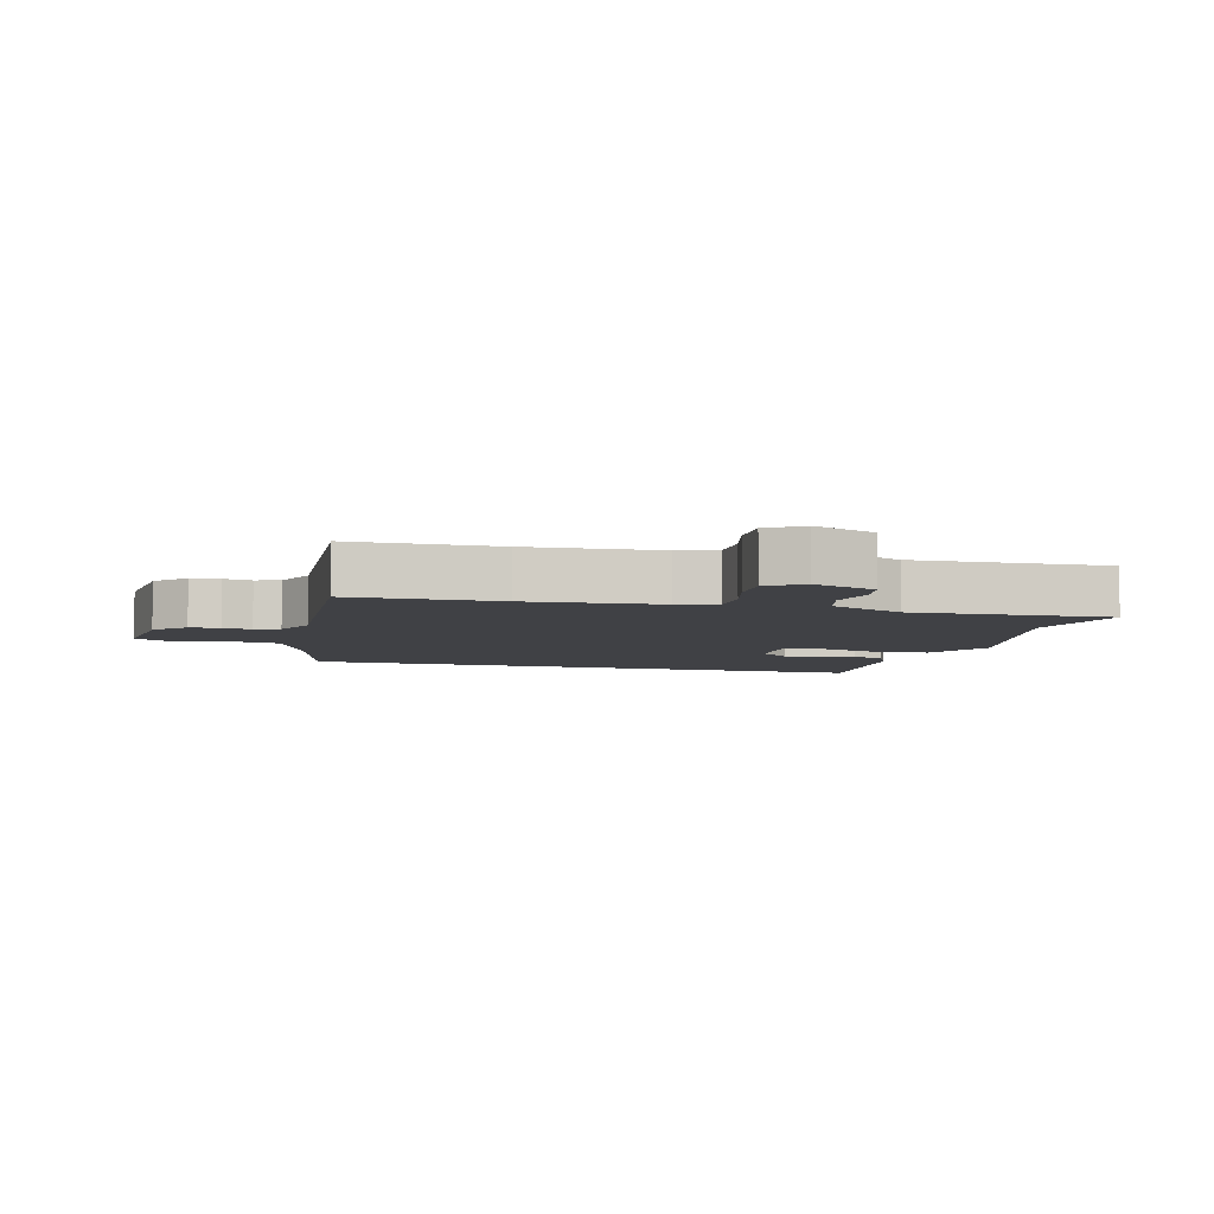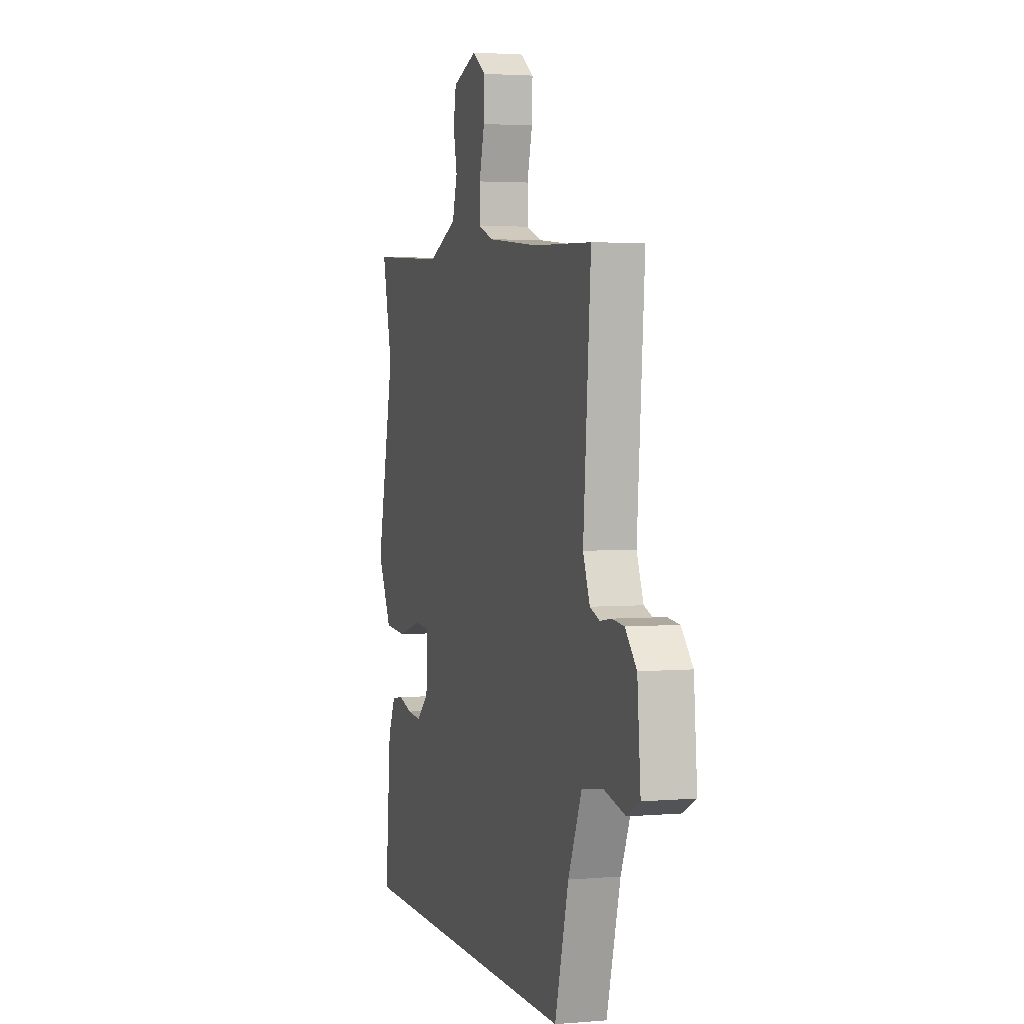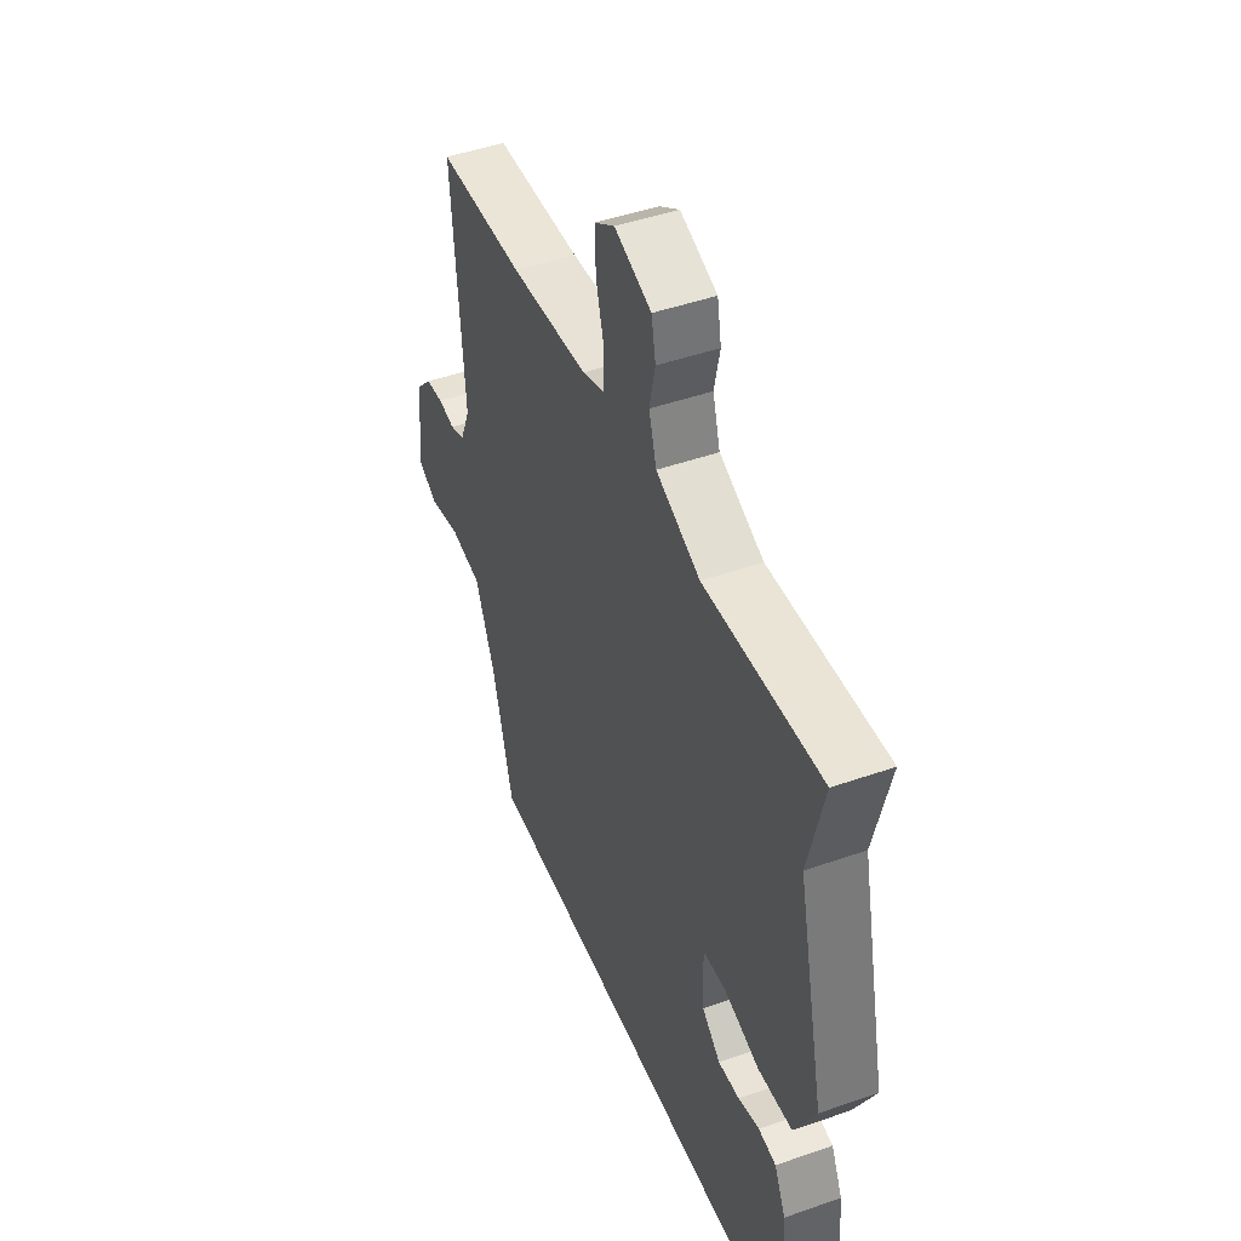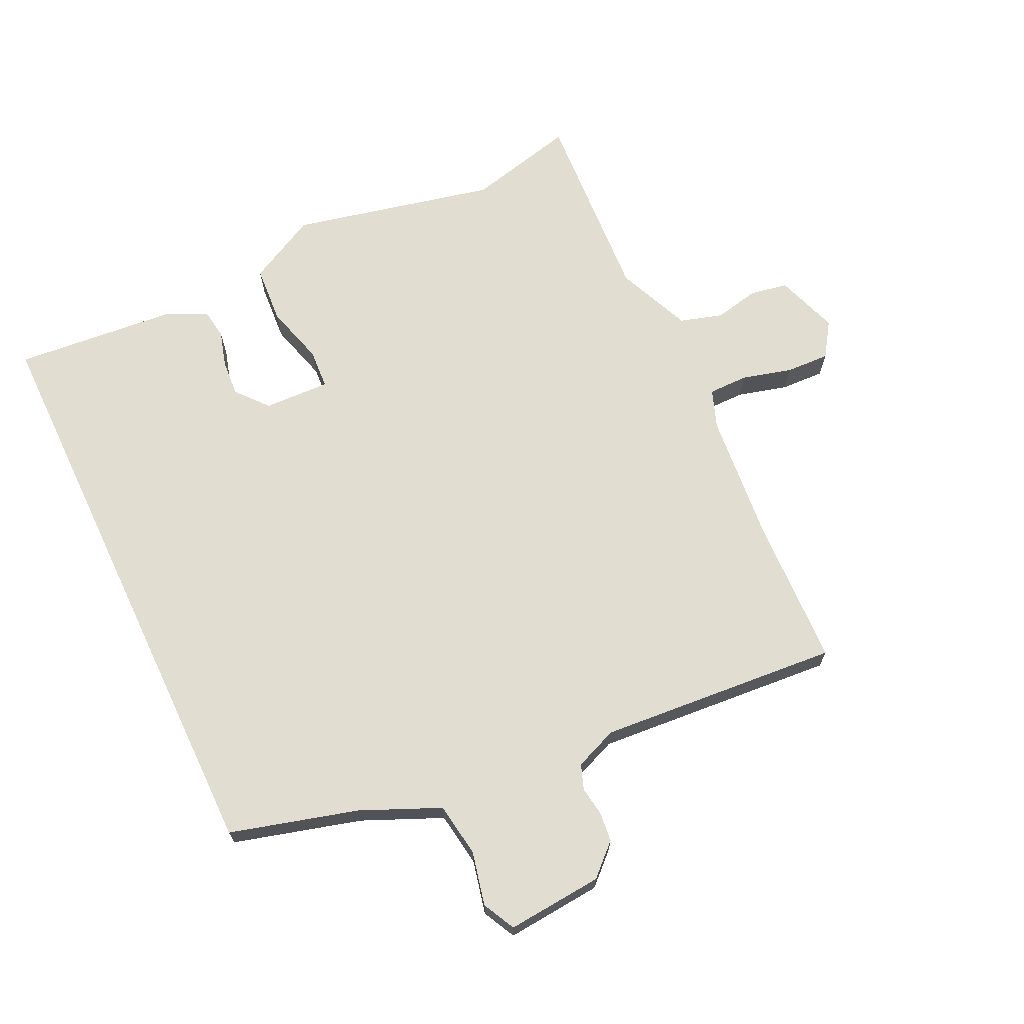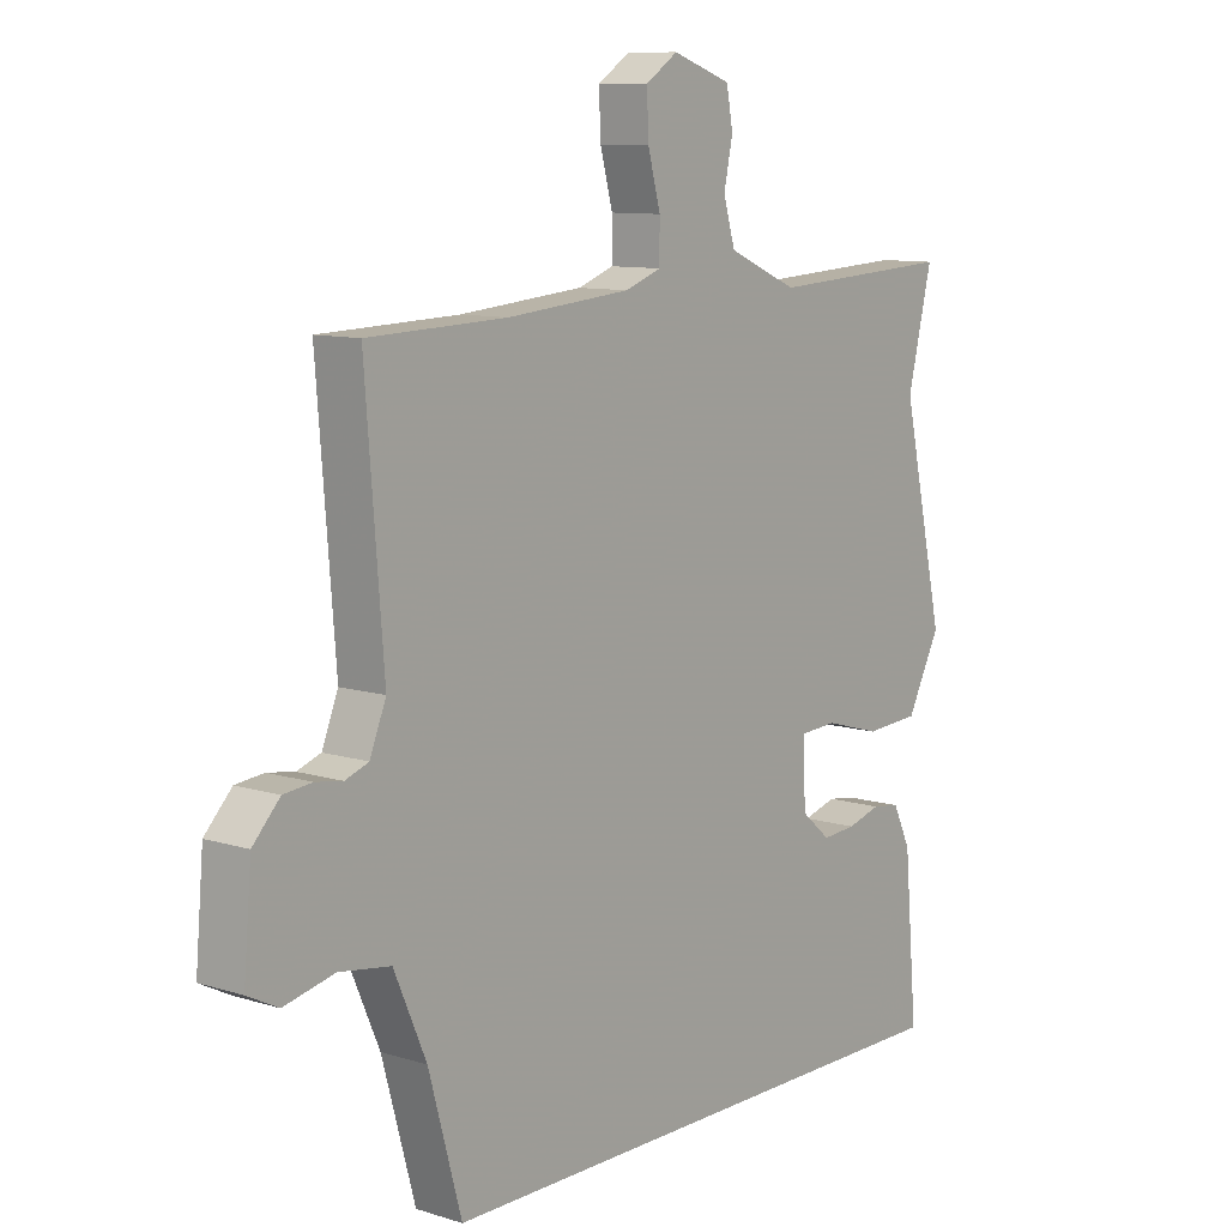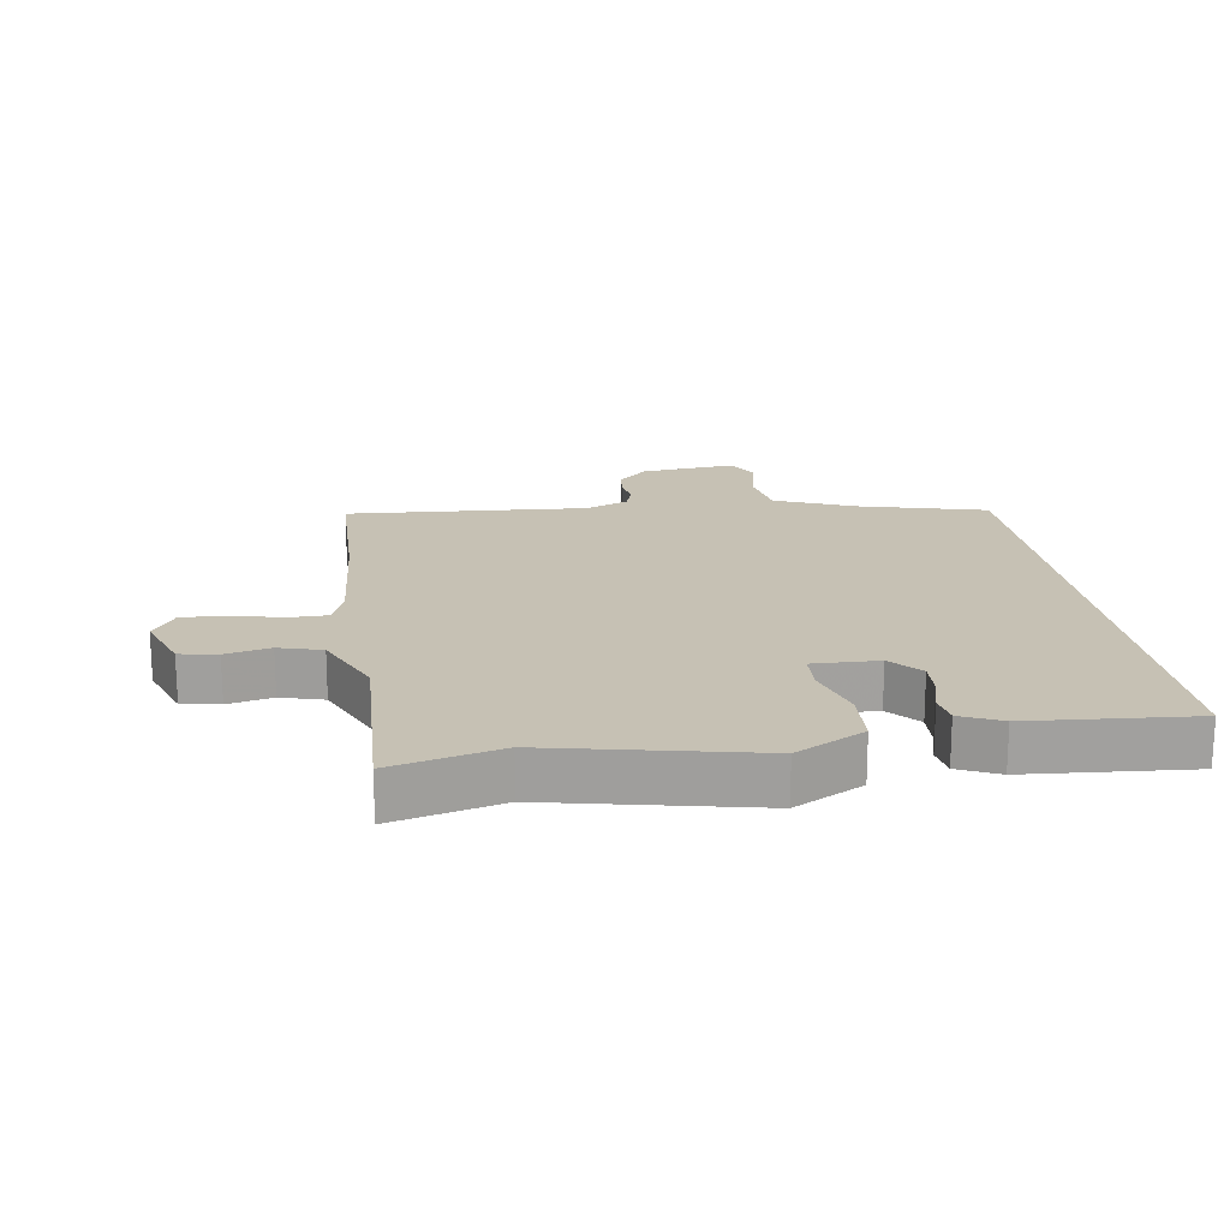
<metadata>
{"format":"obj","ext":"obj","renderer":"f3d","projection":"perspective","resolution":1024,"background":"white","views":[{"elev":-5.9,"azim":-15.7,"up":"+Y"},{"elev":3.0,"azim":-106.5,"up":"+Z"},{"elev":46.4,"azim":68.2,"up":"+Z"},{"elev":68.4,"azim":-115.4,"up":"+Y"},{"elev":9.8,"azim":-51.3,"up":"+Z"},{"elev":18.5,"azim":80.7,"up":"+Y"}]}
</metadata>
<code>
v 0.501 0.07 -0.5
v -0.419 0.07 -0.5
v -0.474 0.07 -0.301
v -0.528 0.07 -0.177
v -0.613 0.07 -0.164
v -0.697 0.07 -0.183
v -0.748 0.07 -0.157
v -0.735 0.07 -0.007
v -0.69 0.07 0.041
v -0.643 0.07 0.046
v -0.598 0.07 0.039
v -0.559 0.07 0.053
v -0.532 0.07 0.12
v -0.562 0.07 0.498
v -0.331 0.07 0.506
v -0.124 0.07 0.525
v -0.064 0.07 0.547
v -0.064 0.07 0.609
v -0.085 0.07 0.687
v -0.088 0.07 0.756
v -0.034 0.07 0.792
v 0.064 0.07 0.758
v 0.075 0.07 0.699
v 0.06 0.07 0.629
v 0.08 0.07 0.562
v 0.197 0.07 0.512
v 0.507 0.07 0.53
v 0.466 0.07 0.36
v 0.538 0.07 0.041
v 0.482 0.07 -0.067
v 0.391 0.07 -0.073
v 0.297 0.07 -0.046
v 0.235 0.07 -0.05
v 0.239 0.07 -0.153
v 0.288 0.07 -0.195
v 0.345 0.07 -0.191
v 0.401 0.07 -0.175
v 0.448 0.07 -0.182
v 0.478 0.07 -0.245
v 0.501 0 -0.5
v -0.419 0 -0.5
v -0.474 0 -0.301
v -0.528 0 -0.177
v -0.613 0 -0.164
v -0.697 0 -0.183
v -0.748 0 -0.157
v -0.735 0 -0.007
v -0.69 0 0.041
v -0.643 0 0.046
v -0.598 0 0.039
v -0.559 0 0.053
v -0.532 0 0.12
v -0.562 0 0.498
v -0.331 0 0.506
v -0.124 0 0.525
v -0.064 0 0.547
v -0.064 0 0.609
v -0.085 0 0.687
v -0.088 0 0.756
v -0.034 0 0.792
v 0.064 0 0.758
v 0.075 0 0.699
v 0.06 0 0.629
v 0.08 0 0.562
v 0.197 0 0.512
v 0.507 0 0.53
v 0.466 0 0.36
v 0.538 0 0.041
v 0.482 0 -0.067
v 0.391 0 -0.073
v 0.297 0 -0.046
v 0.235 0 -0.05
v 0.239 0 -0.153
v 0.288 0 -0.195
v 0.345 0 -0.191
v 0.401 0 -0.175
v 0.448 0 -0.182
v 0.478 0 -0.245
f 36 37 38 39
f 35 36 39 1
f 34 35 1 2
f 33 34 2 3
f 29 30 31 32
f 28 29 32 33
f 26 27 28 33
f 25 26 33 3
f 21 22 23 24
f 18 19 20 21
f 17 18 21 24
f 13 14 15
f 12 13 15 16
f 8 9 10 11
f 6 7 8 11
f 5 6 11 12
f 4 5 12 16
f 17 24 25 3
f 3 4 16 17
f 78 77 76 75
f 40 78 75 74
f 41 40 74 73
f 42 41 73 72
f 71 70 69 68
f 72 71 68 67
f 72 67 66 65
f 42 72 65 64
f 63 62 61 60
f 60 59 58 57
f 63 60 57 56
f 54 53 52
f 55 54 52 51
f 50 49 48 47
f 50 47 46 45
f 51 50 45 44
f 55 51 44 43
f 42 64 63 56
f 56 55 43 42
f 1 40 41 2
f 2 41 42 3
f 3 42 43 4
f 4 43 44 5
f 5 44 45 6
f 6 45 46 7
f 7 46 47 8
f 8 47 48 9
f 9 48 49 10
f 10 49 50 11
f 11 50 51 12
f 12 51 52 13
f 13 52 53 14
f 14 53 54 15
f 15 54 55 16
f 16 55 56 17
f 17 56 57 18
f 18 57 58 19
f 19 58 59 20
f 20 59 60 21
f 21 60 61 22
f 22 61 62 23
f 23 62 63 24
f 24 63 64 25
f 25 64 65 26
f 26 65 66 27
f 27 66 67 28
f 28 67 68 29
f 29 68 69 30
f 30 69 70 31
f 31 70 71 32
f 32 71 72 33
f 33 72 73 34
f 34 73 74 35
f 35 74 75 36
f 36 75 76 37
f 37 76 77 38
f 38 77 78 39
f 39 78 40 1

</code>
